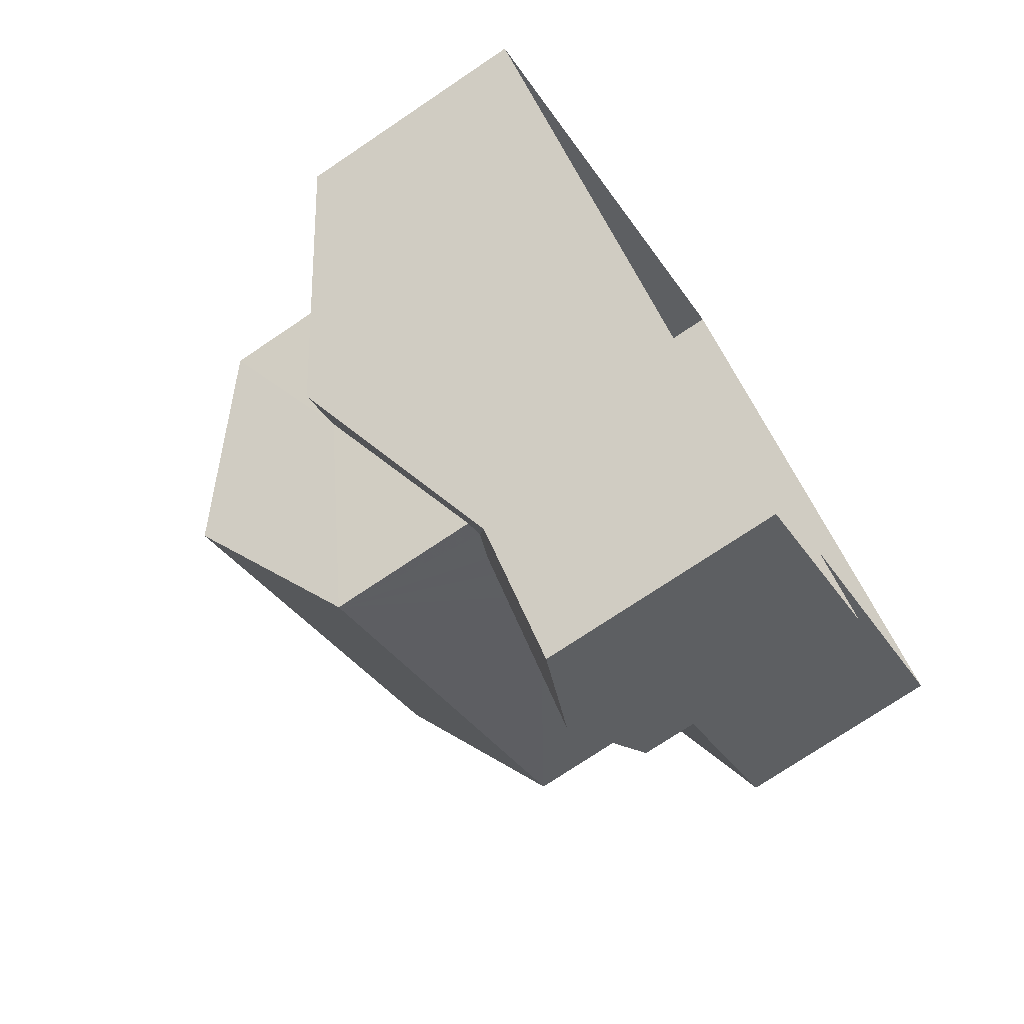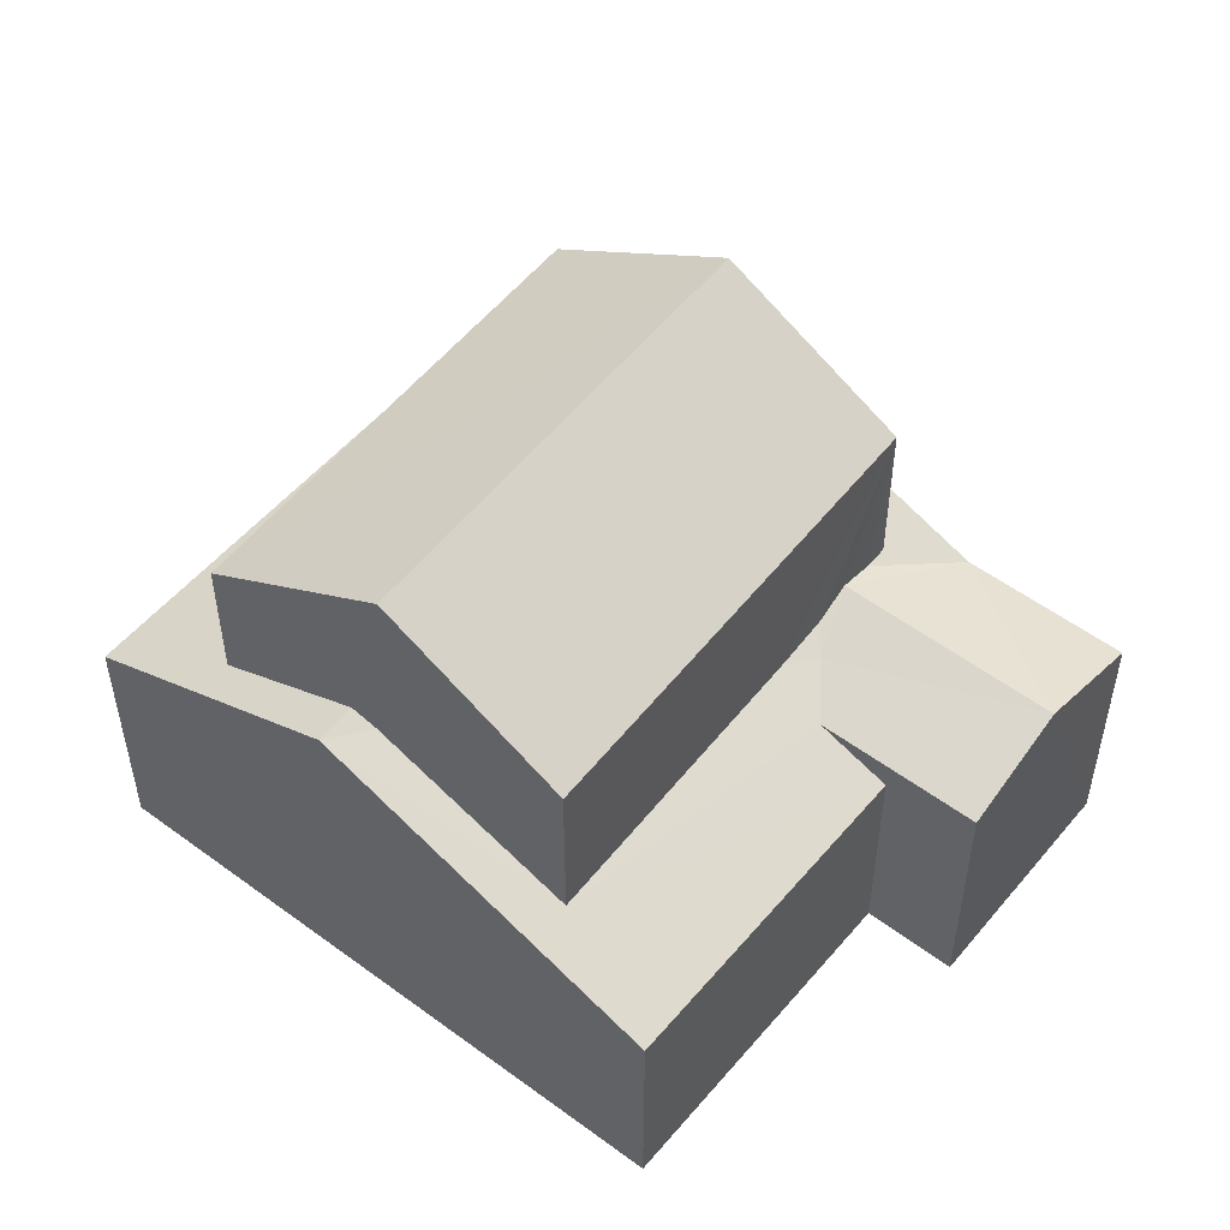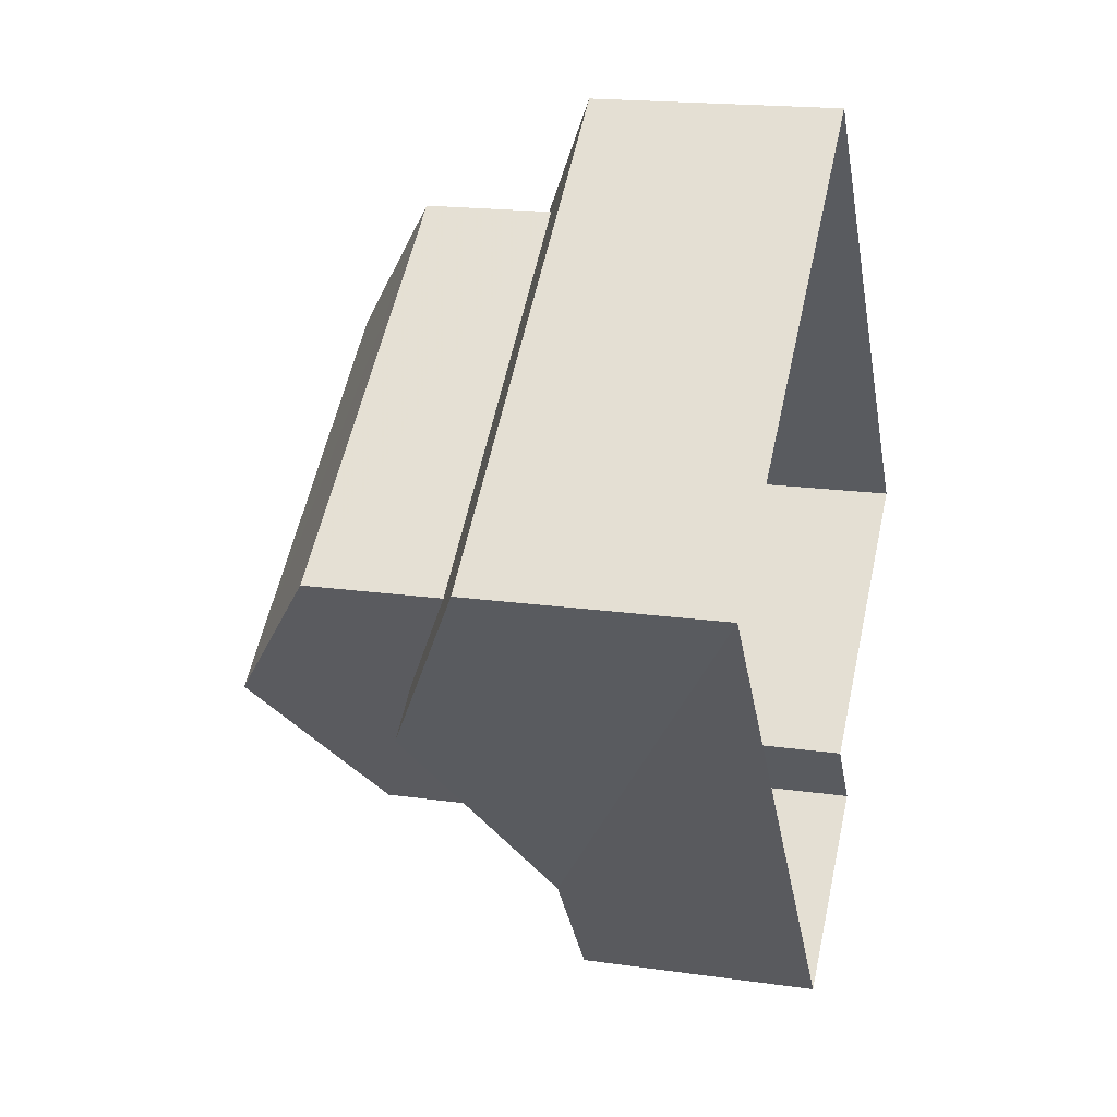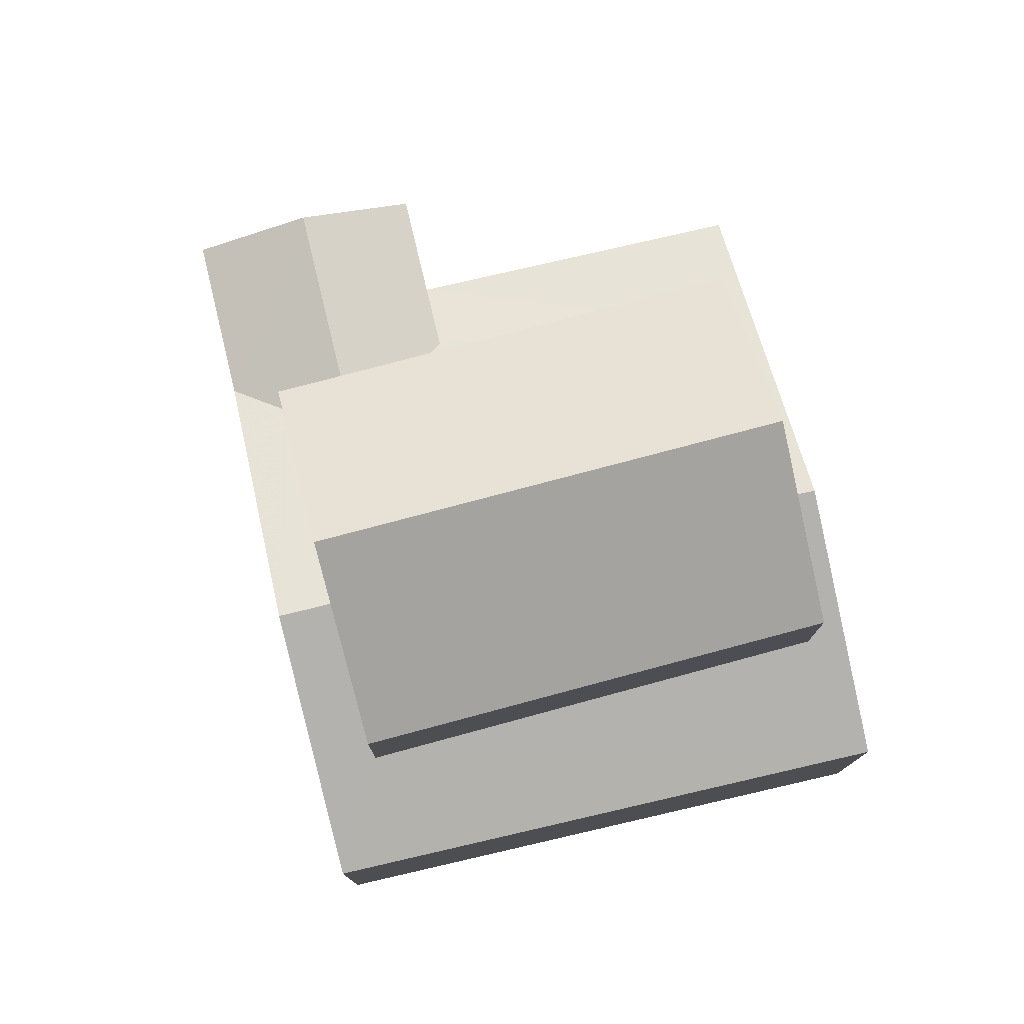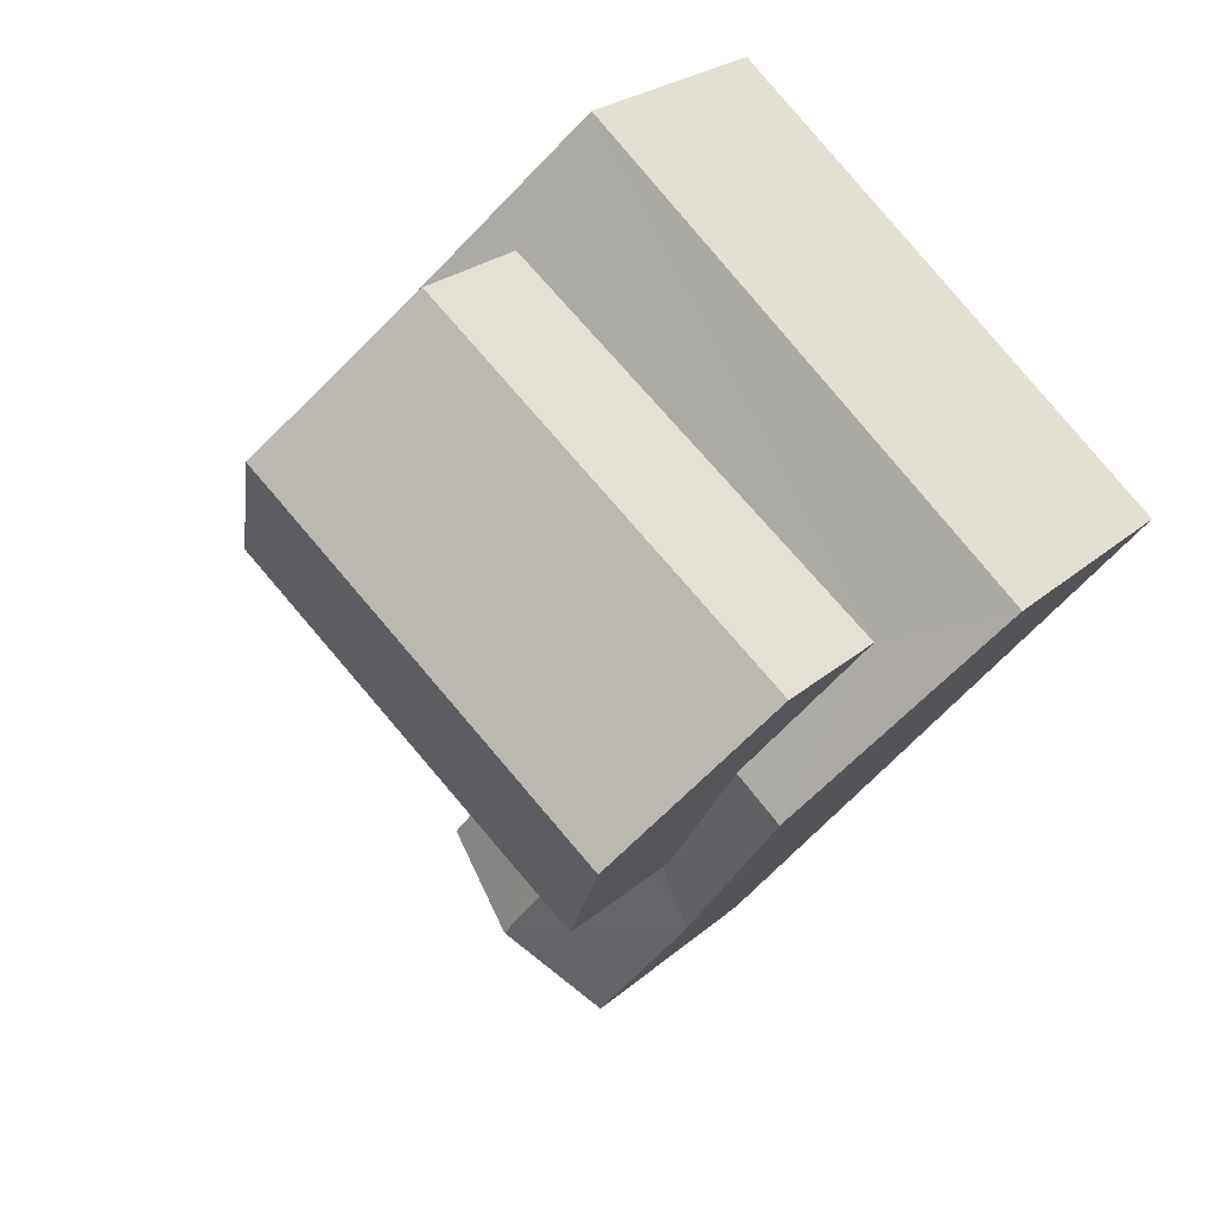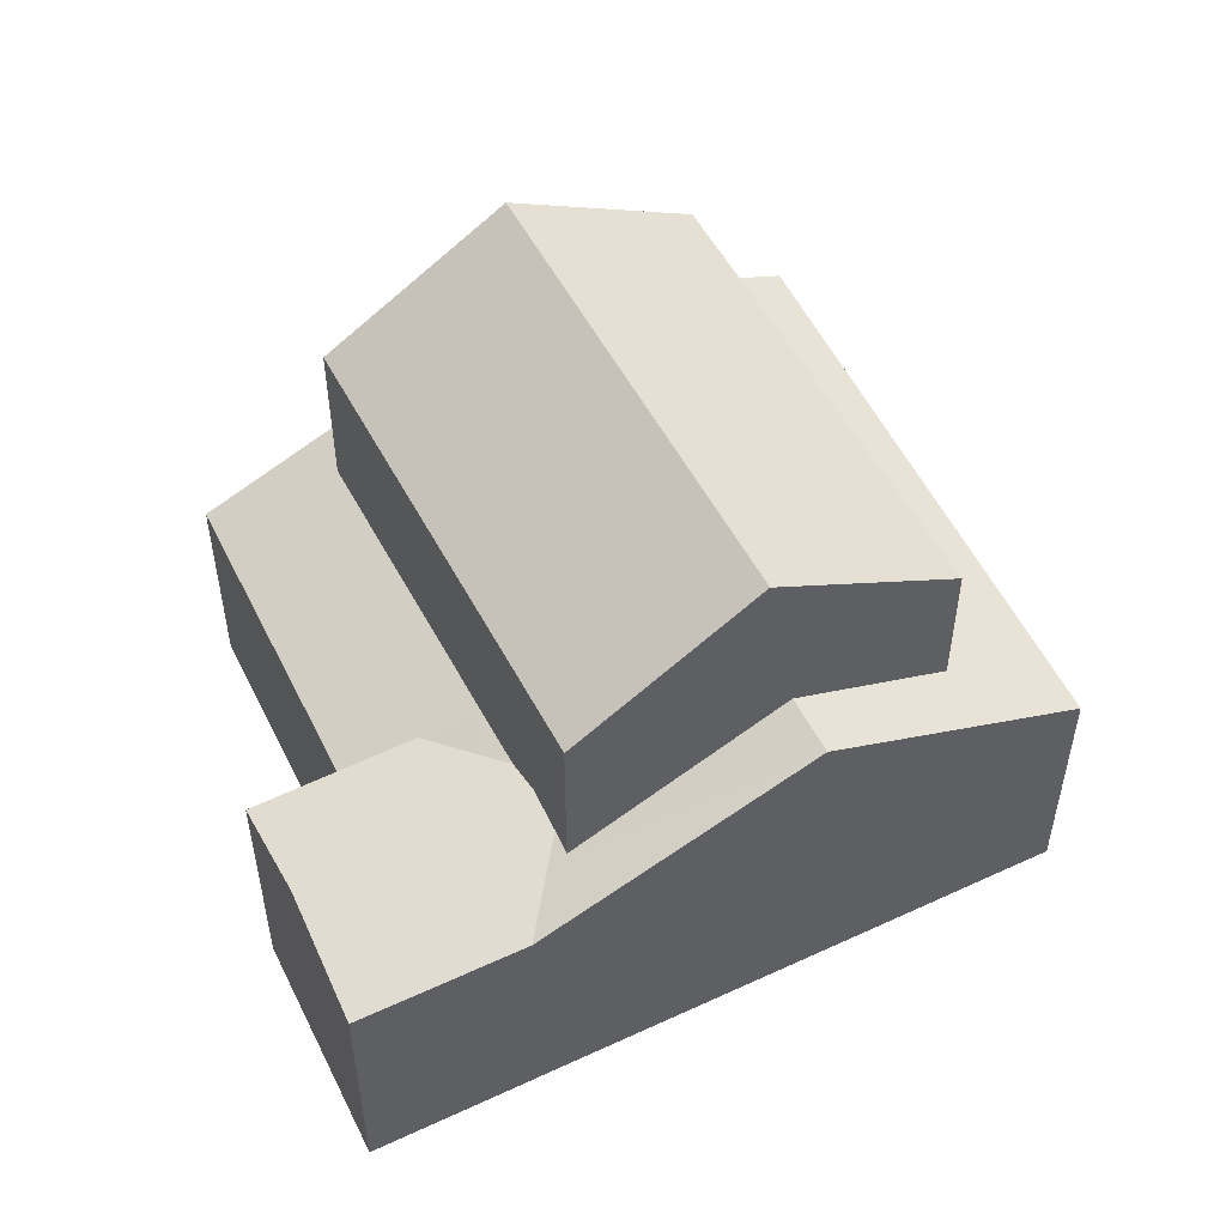
<metadata>
{"format":"obj","ext":"obj","renderer":"f3d","projection":"perspective","resolution":1024,"background":"white","views":[{"elev":-73.9,"azim":124.0,"up":"+Y"},{"elev":53.1,"azim":-89.7,"up":"+Z"},{"elev":18.0,"azim":105.7,"up":"+Y"},{"elev":78.5,"azim":128.2,"up":"+Z"},{"elev":24.4,"azim":35.8,"up":"+Y"},{"elev":54.5,"azim":25.4,"up":"+Z"}]}
</metadata>
<code>
v -2.239e+05 -1.271e+05 18
v -2.239e+05 -1.271e+05 18
v -2.239e+05 -1.271e+05 18
v -2.239e+05 -1.271e+05 18
v -2.239e+05 -1.271e+05 18
v -2.239e+05 -1.271e+05 18
v -2.239e+05 -1.271e+05 22.24
v -2.239e+05 -1.271e+05 23.59
v -2.239e+05 -1.271e+05 23.59
v -2.239e+05 -1.271e+05 22.24
v -2.239e+05 -1.271e+05 21.86
v -2.239e+05 -1.271e+05 21.86
v -2.239e+05 -1.271e+05 22.56
v -2.239e+05 -1.271e+05 22.66
v -2.239e+05 -1.271e+05 23.62
v -2.239e+05 -1.271e+05 23.62
v -2.239e+05 -1.271e+05 21.86
v -2.239e+05 -1.271e+05 21.86
v -2.239e+05 -1.271e+05 22.42
v -2.239e+05 -1.271e+05 22.42
v -2.239e+05 -1.271e+05 22.1
v -2.239e+05 -1.271e+05 21.86
v -2.239e+05 -1.271e+05 21.86
v -2.239e+05 -1.271e+05 22.23
v -2.239e+05 -1.271e+05 26.39
v -2.239e+05 -1.271e+05 24.7
v -2.239e+05 -1.271e+05 26.39
v -2.239e+05 -1.271e+05 24.7
v -2.239e+05 -1.271e+05 22.22
v -2.239e+05 -1.271e+05 24.7
v -2.239e+05 -1.271e+05 24.7
v -2.239e+05 -1.271e+05 21.38
v -2.239e+05 -1.271e+05 22.16
v -2.239e+05 -1.271e+05 21.38
v -2.239e+05 -1.271e+05 23.45
f 1 2 3
f 3 4 1
f 5 2 1
f 6 5 1
f 7 8 9
f 10 11 7
f 7 11 8
f 12 13 8
f 14 15 16
f 14 17 15
f 17 13 12
f 8 13 9
f 17 14 13
f 18 11 19
f 11 10 20
f 11 20 19
f 20 21 19
f 22 19 23
f 24 21 20
f 19 21 23
f 25 26 27
f 25 28 26
f 21 24 29
f 27 30 25
f 27 31 30
f 32 23 33
f 21 29 23
f 32 33 34
f 33 15 34
f 35 16 15
f 33 35 15
f 23 29 33
f 26 14 16
f 26 16 27
f 27 35 31
f 35 33 31
f 16 35 27
f 22 4 19
f 4 3 19
f 3 18 19
f 29 30 31
f 31 33 29
f 30 10 7
f 20 10 30
f 24 20 30
f 29 24 30
f 12 2 5
f 17 12 5
f 32 34 6
f 1 32 6
f 8 11 2
f 18 3 11
f 8 2 12
f 11 3 2
f 30 7 9
f 30 9 25
f 9 28 25
f 9 13 28
f 32 4 22
f 22 23 32
f 1 4 32
f 17 5 15
f 5 6 15
f 6 34 15
f 28 14 26
f 28 13 14

</code>
